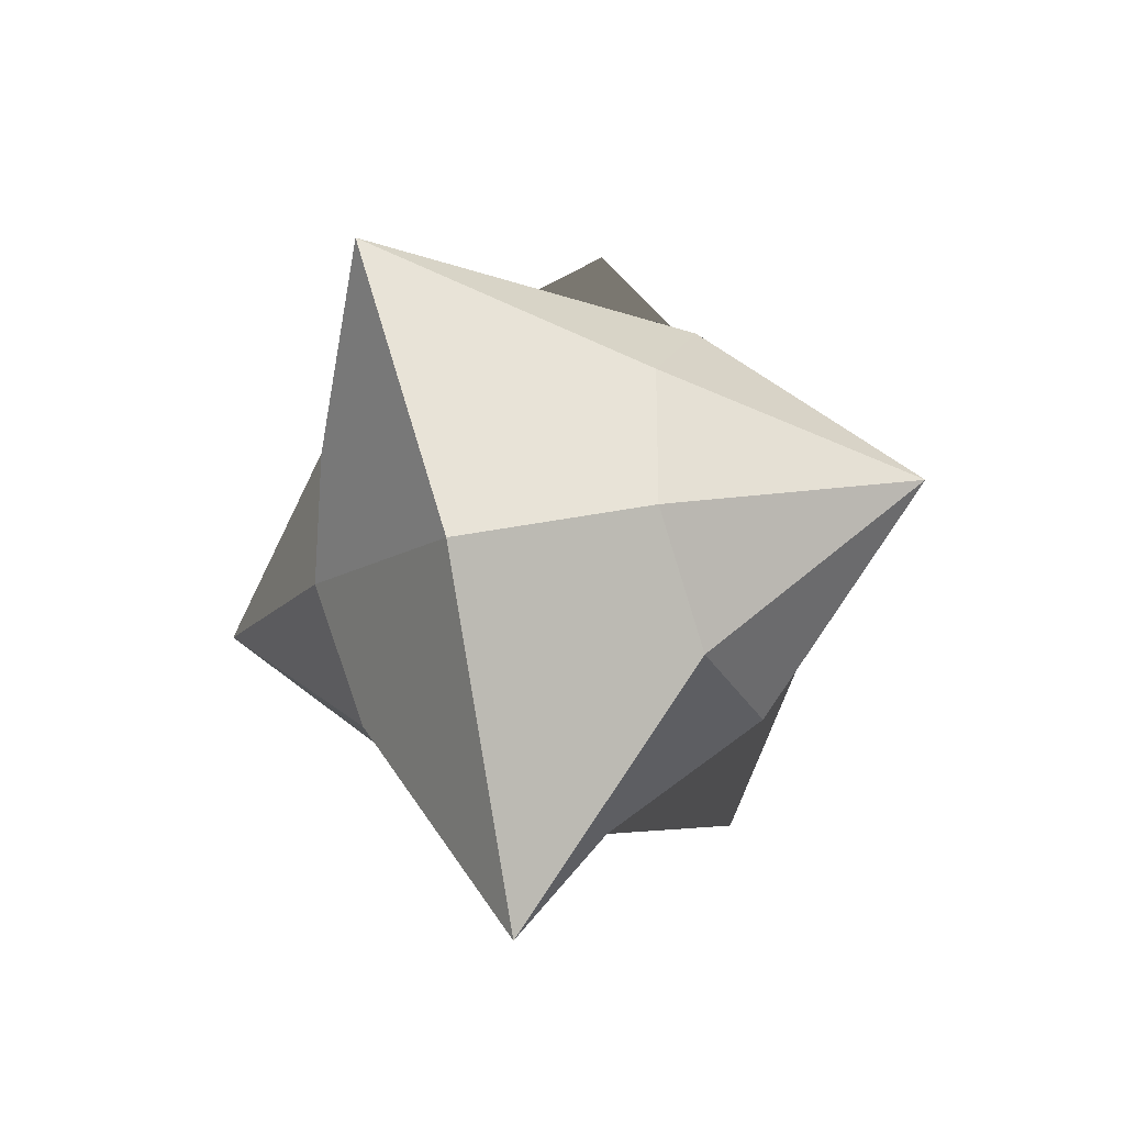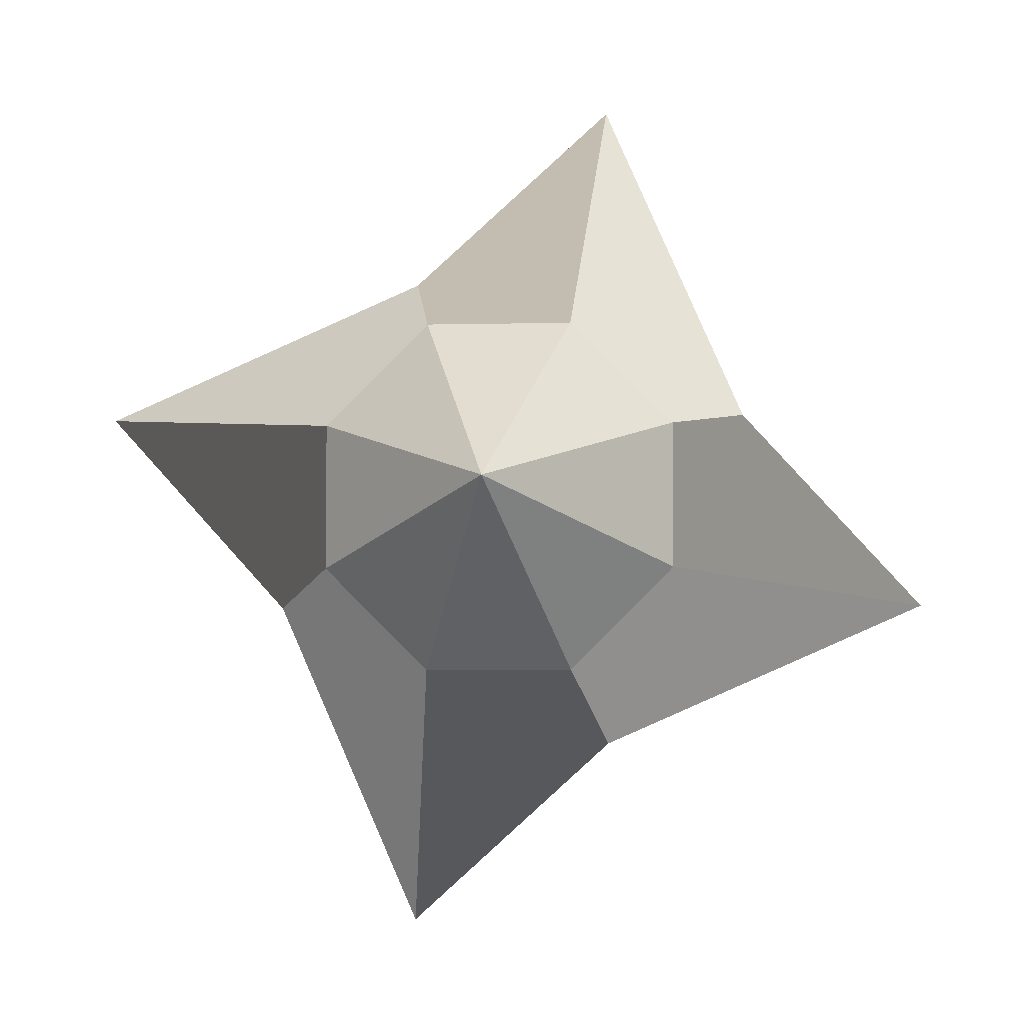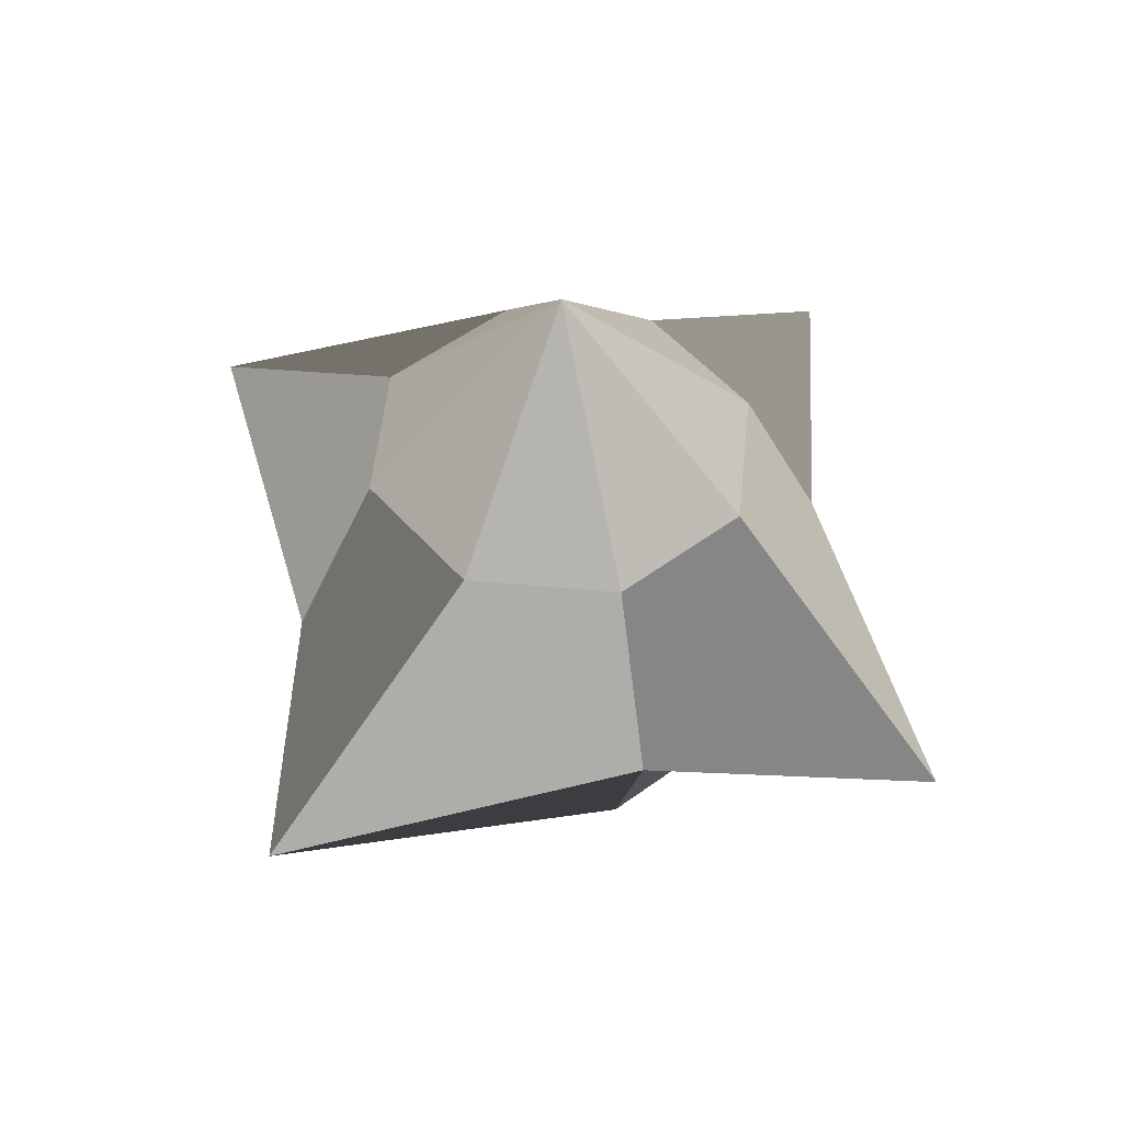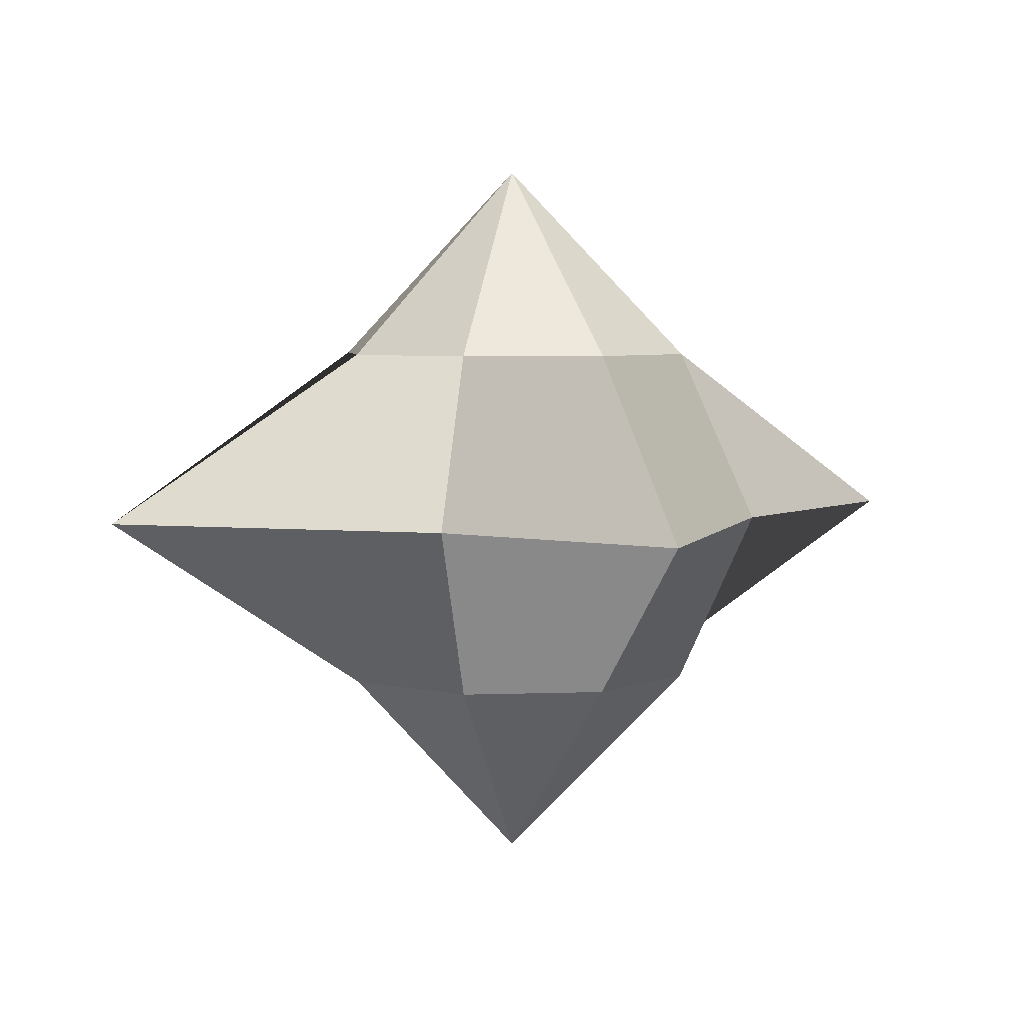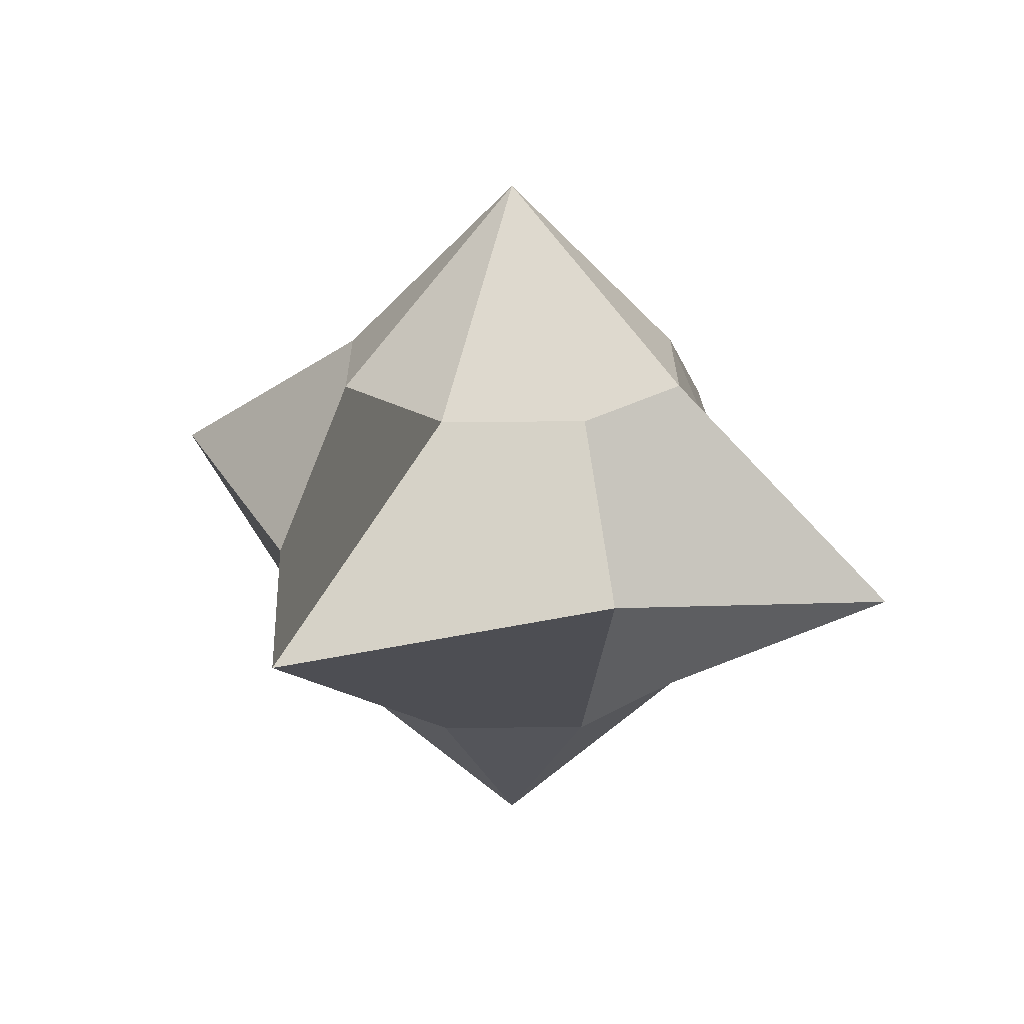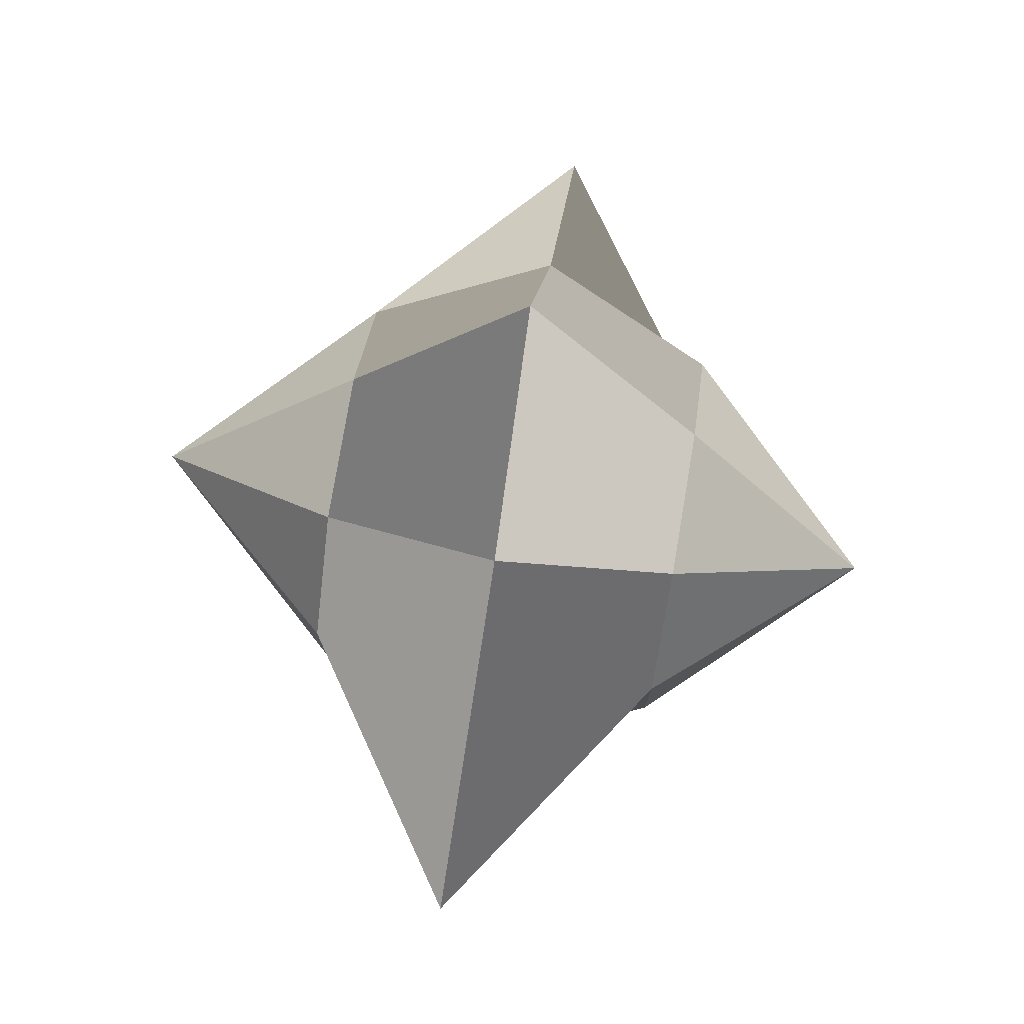
<metadata>
{"format":"obj","ext":"obj","renderer":"f3d","projection":"perspective","resolution":1024,"background":"white","views":[{"elev":-29.7,"azim":-65.3,"up":"+Z"},{"elev":-5.4,"azim":4.4,"up":"+Z"},{"elev":50.4,"azim":50.7,"up":"+Y"},{"elev":4.7,"azim":172.8,"up":"+Y"},{"elev":23.3,"azim":134.6,"up":"+Y"},{"elev":78.0,"azim":-80.5,"up":"+Z"}]}
</metadata>
<code>
o sphere
v 0 -0.375 0
v 0 0.375 0
v 0.07322 0.1768 0.1768
v 0.1036 1.531e-17 0.4375
v 0.07322 -0.1768 0.1768
v 0.1768 0.1768 0.07322
v 0.25 1.531e-17 0.1036
v 0.1768 -0.1768 0.07322
v 0.1768 0.1768 -0.07322
v 0.4375 1.531e-17 -0.1036
v 0.1768 -0.1768 -0.07322
v 0.07322 0.1768 -0.1768
v 0.1036 1.531e-17 -0.25
v 0.07322 -0.1768 -0.1768
v -0.07322 0.1768 -0.1768
v -0.1036 1.531e-17 -0.4375
v -0.07322 -0.1768 -0.1768
v -0.1768 0.1768 -0.07322
v -0.25 1.531e-17 -0.1036
v -0.1768 -0.1768 -0.07322
v -0.1768 0.1768 0.07322
v -0.4375 1.531e-17 0.1036
v -0.1768 -0.1768 0.07322
v -0.07322 0.1768 0.1768
v -0.1036 1.531e-17 0.25
v -0.07322 -0.1768 0.1768
f 3 6 2
f 3 4 7 6
f 4 5 8 7
f 8 5 1
f 6 9 2
f 6 7 10 9
f 7 8 11 10
f 11 8 1
f 9 12 2
f 9 10 13 12
f 10 11 14 13
f 14 11 1
f 12 15 2
f 12 13 16 15
f 13 14 17 16
f 17 14 1
f 15 18 2
f 15 16 19 18
f 16 17 20 19
f 20 17 1
f 18 21 2
f 18 19 22 21
f 19 20 23 22
f 23 20 1
f 21 24 2
f 21 22 25 24
f 22 23 26 25
f 26 23 1
f 24 3 2
f 24 25 4 3
f 25 26 5 4
f 5 26 1

</code>
